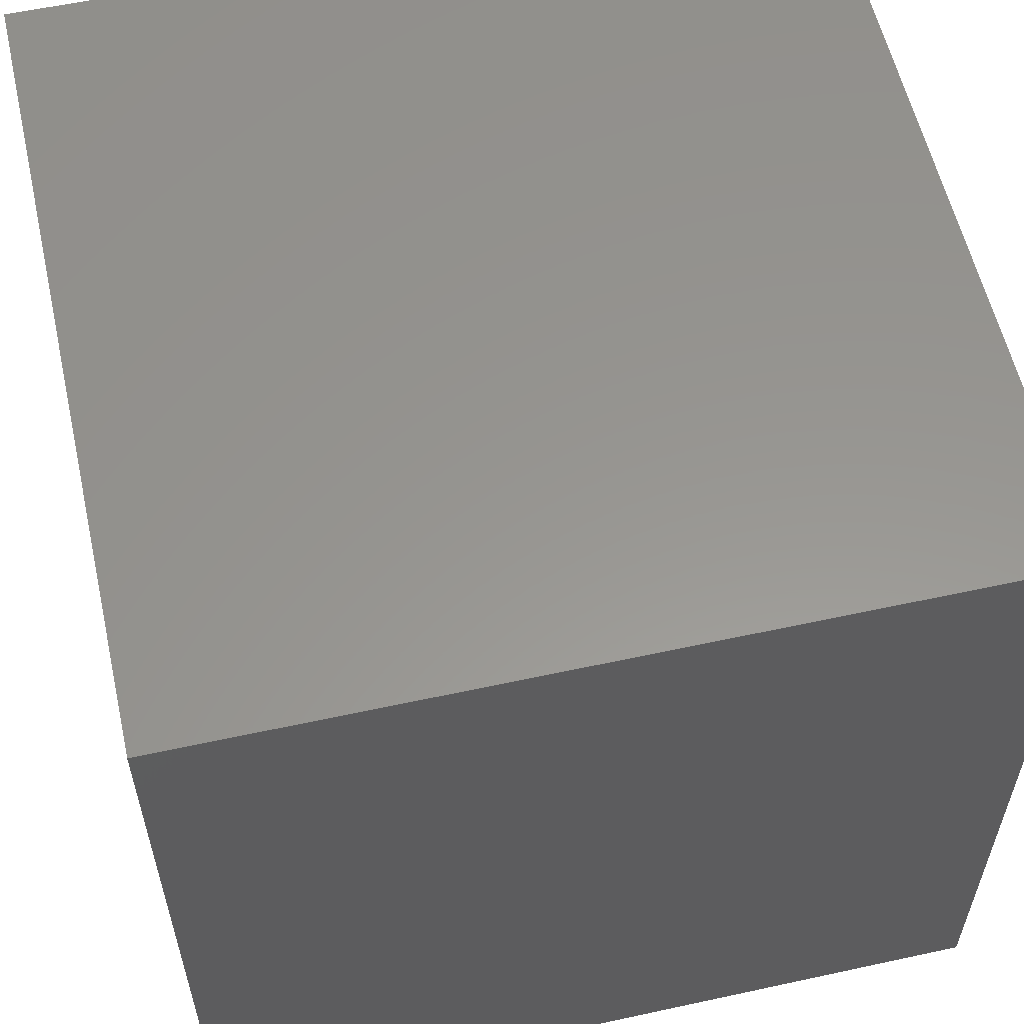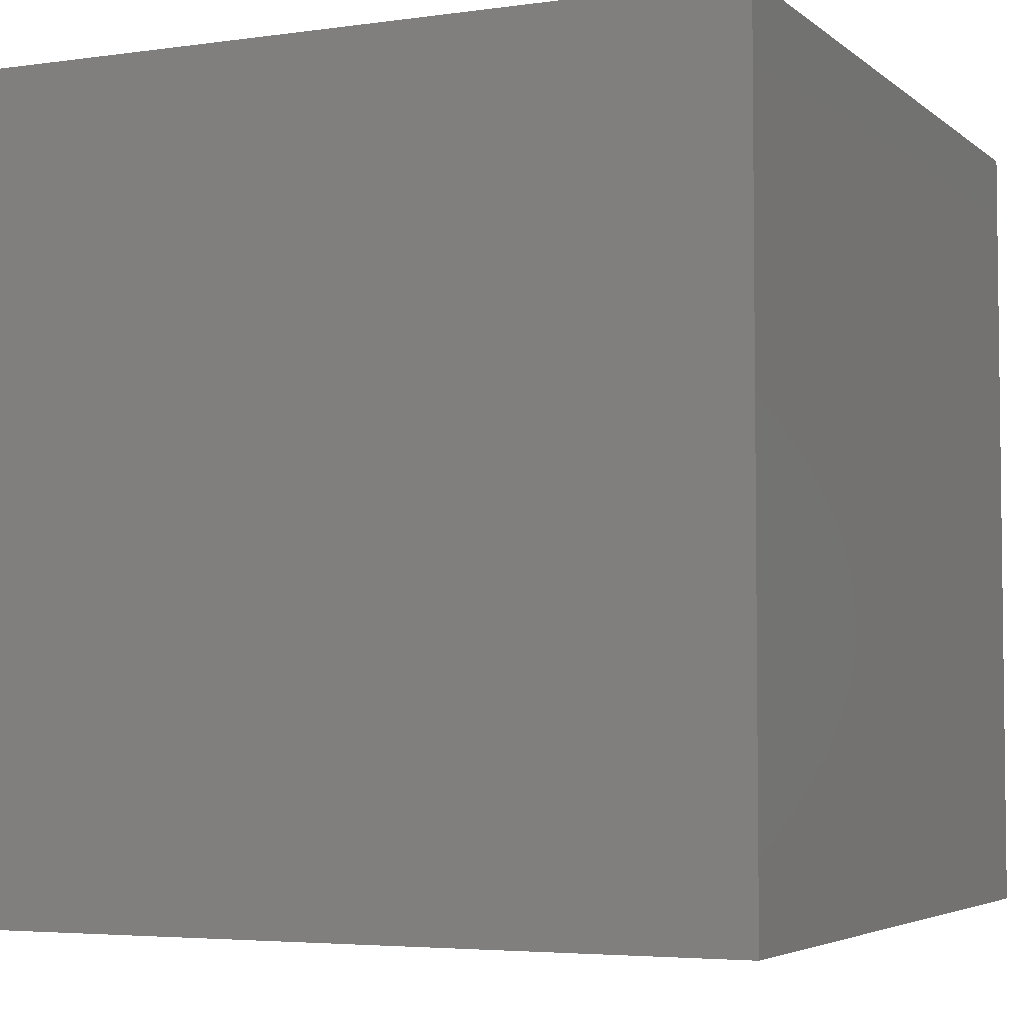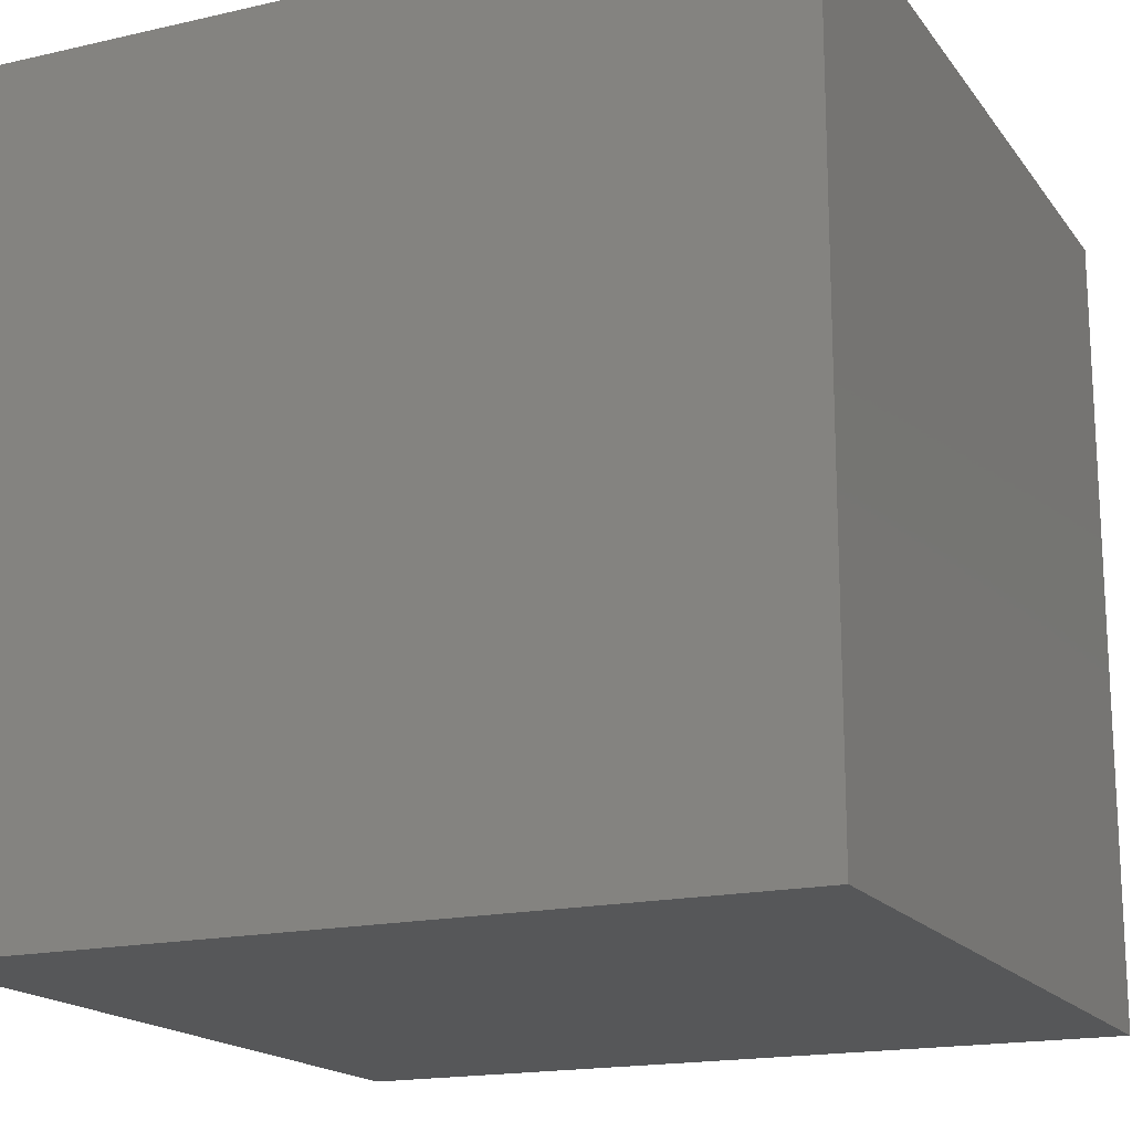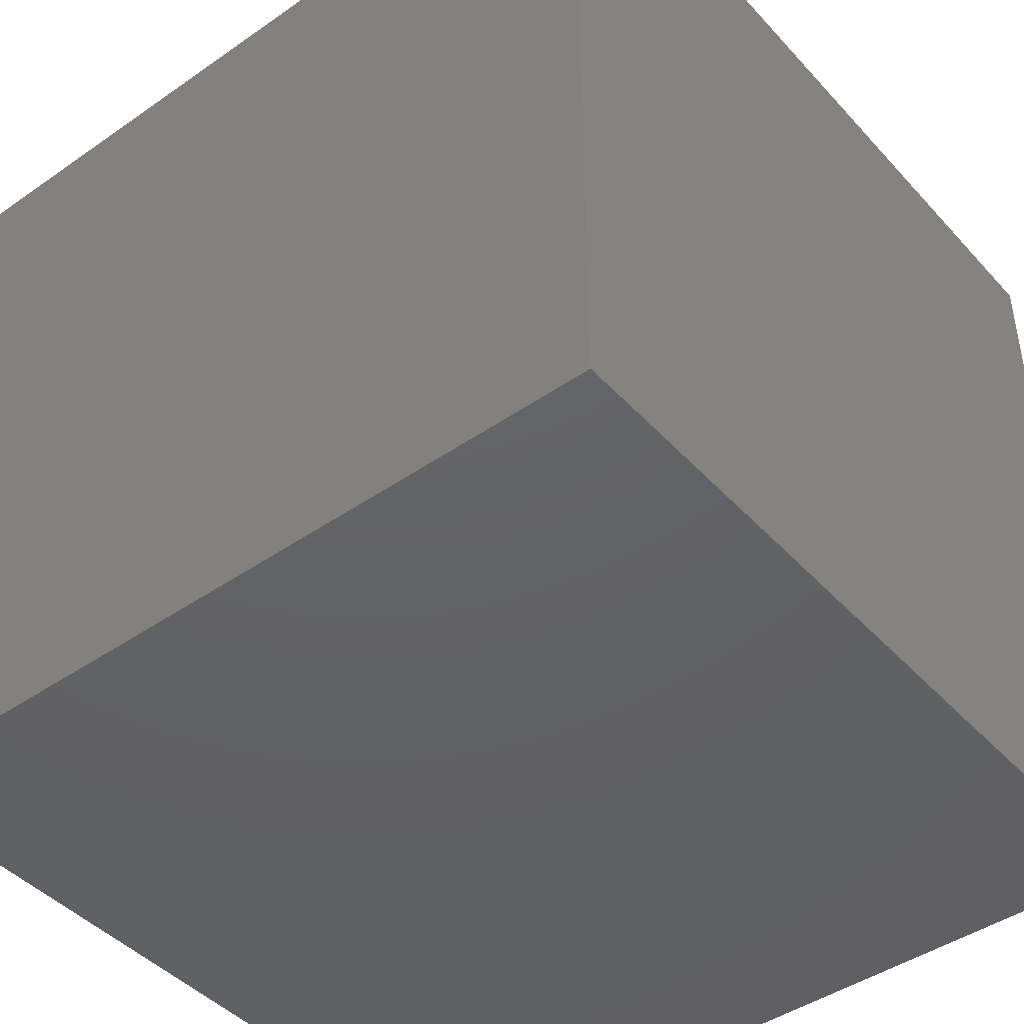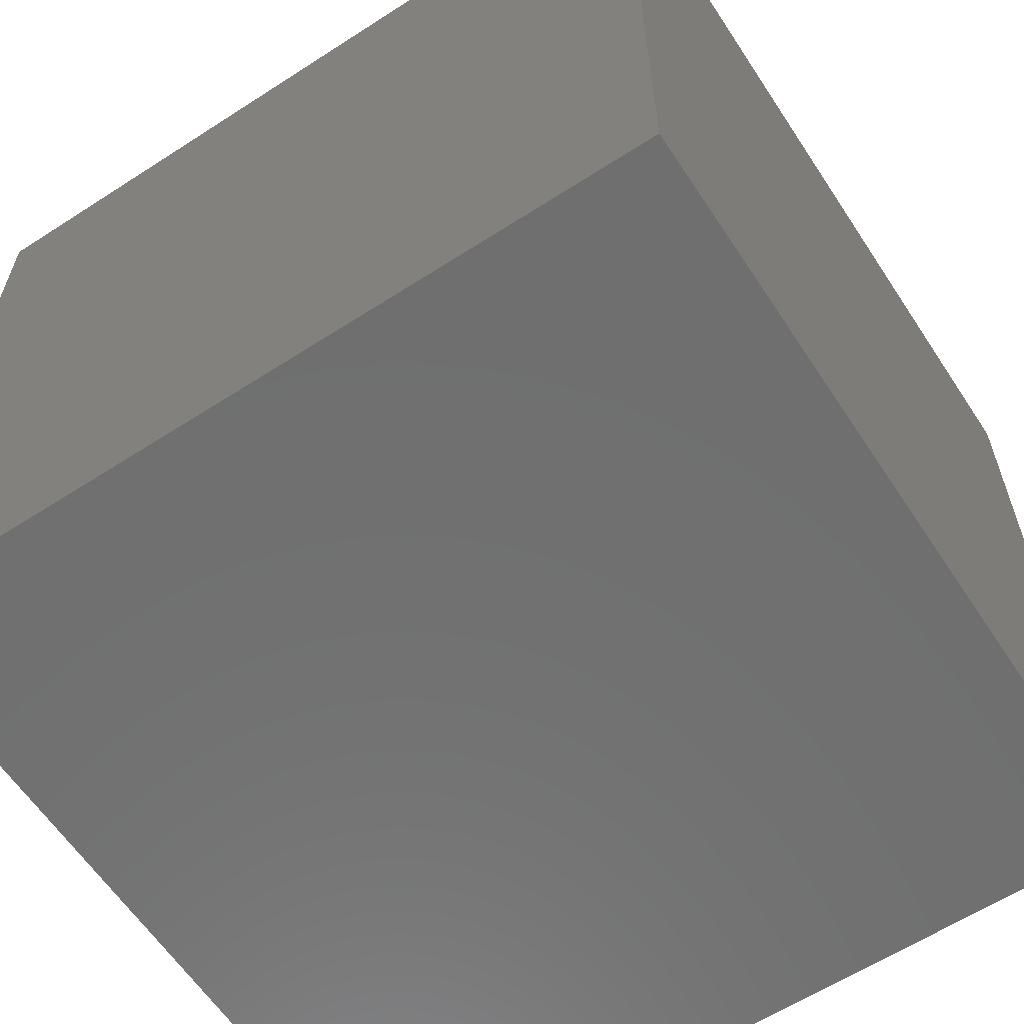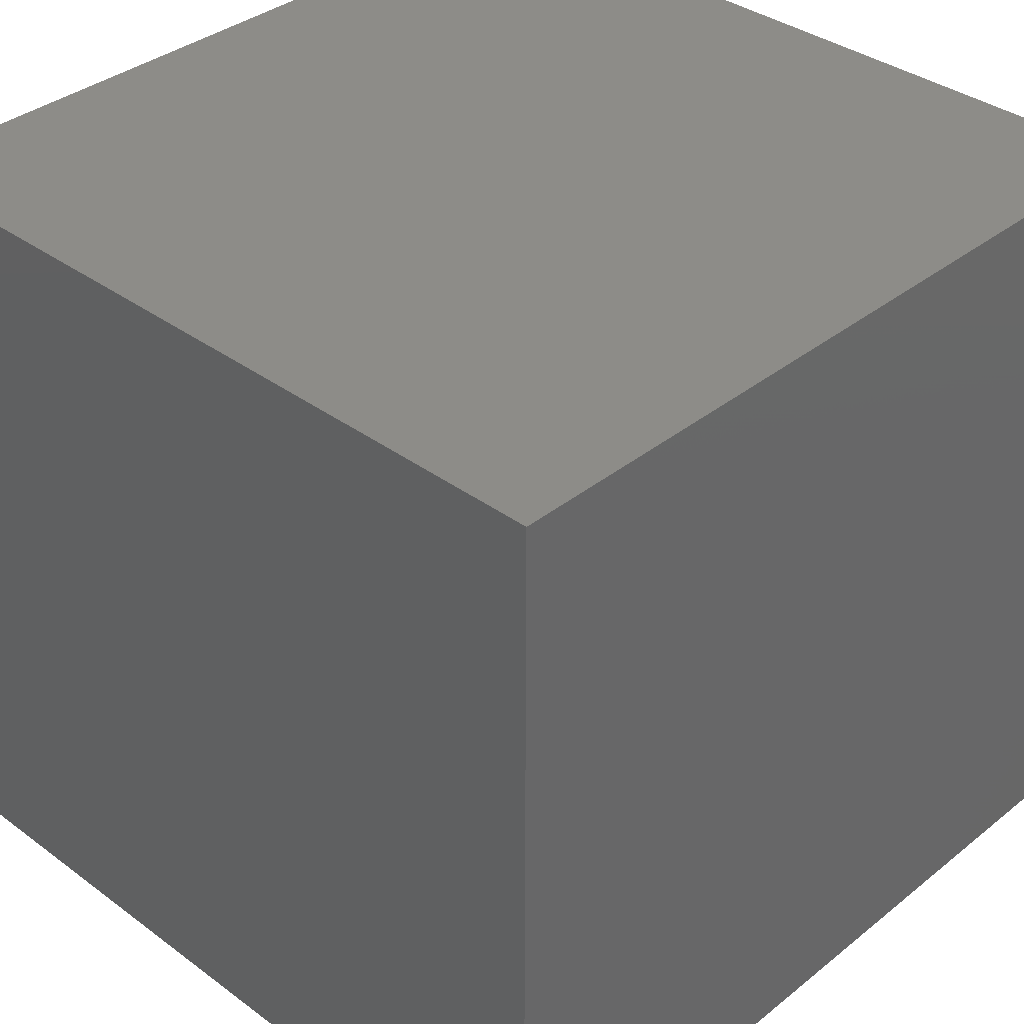
<metadata>
{"format":"stl","ext":"stl","renderer":"f3d","projection":"perspective","resolution":1024,"background":"white","views":[{"elev":58.0,"azim":-12.7,"up":"+Z"},{"elev":-4.4,"azim":24.6,"up":"+Z"},{"elev":-17.4,"azim":-155.5,"up":"+Y"},{"elev":-44.4,"azim":-141.0,"up":"+Z"},{"elev":-61.4,"azim":33.3,"up":"+Y"},{"elev":36.2,"azim":133.9,"up":"+Y"}]}
</metadata>
<code>
# stl→obj: 8 verts, 12 faces
v -6 7 4
v -7 7 4
v -6 6 4
v -7 6 4
v -6 6 3
v -7 6 3
v -6 7 3
v -7 7 3
f 1 2 3
f 3 2 4
f 5 6 7
f 7 6 8
f 4 6 3
f 3 6 5
f 2 8 4
f 4 8 6
f 1 7 2
f 2 7 8
f 3 5 1
f 1 5 7

</code>
